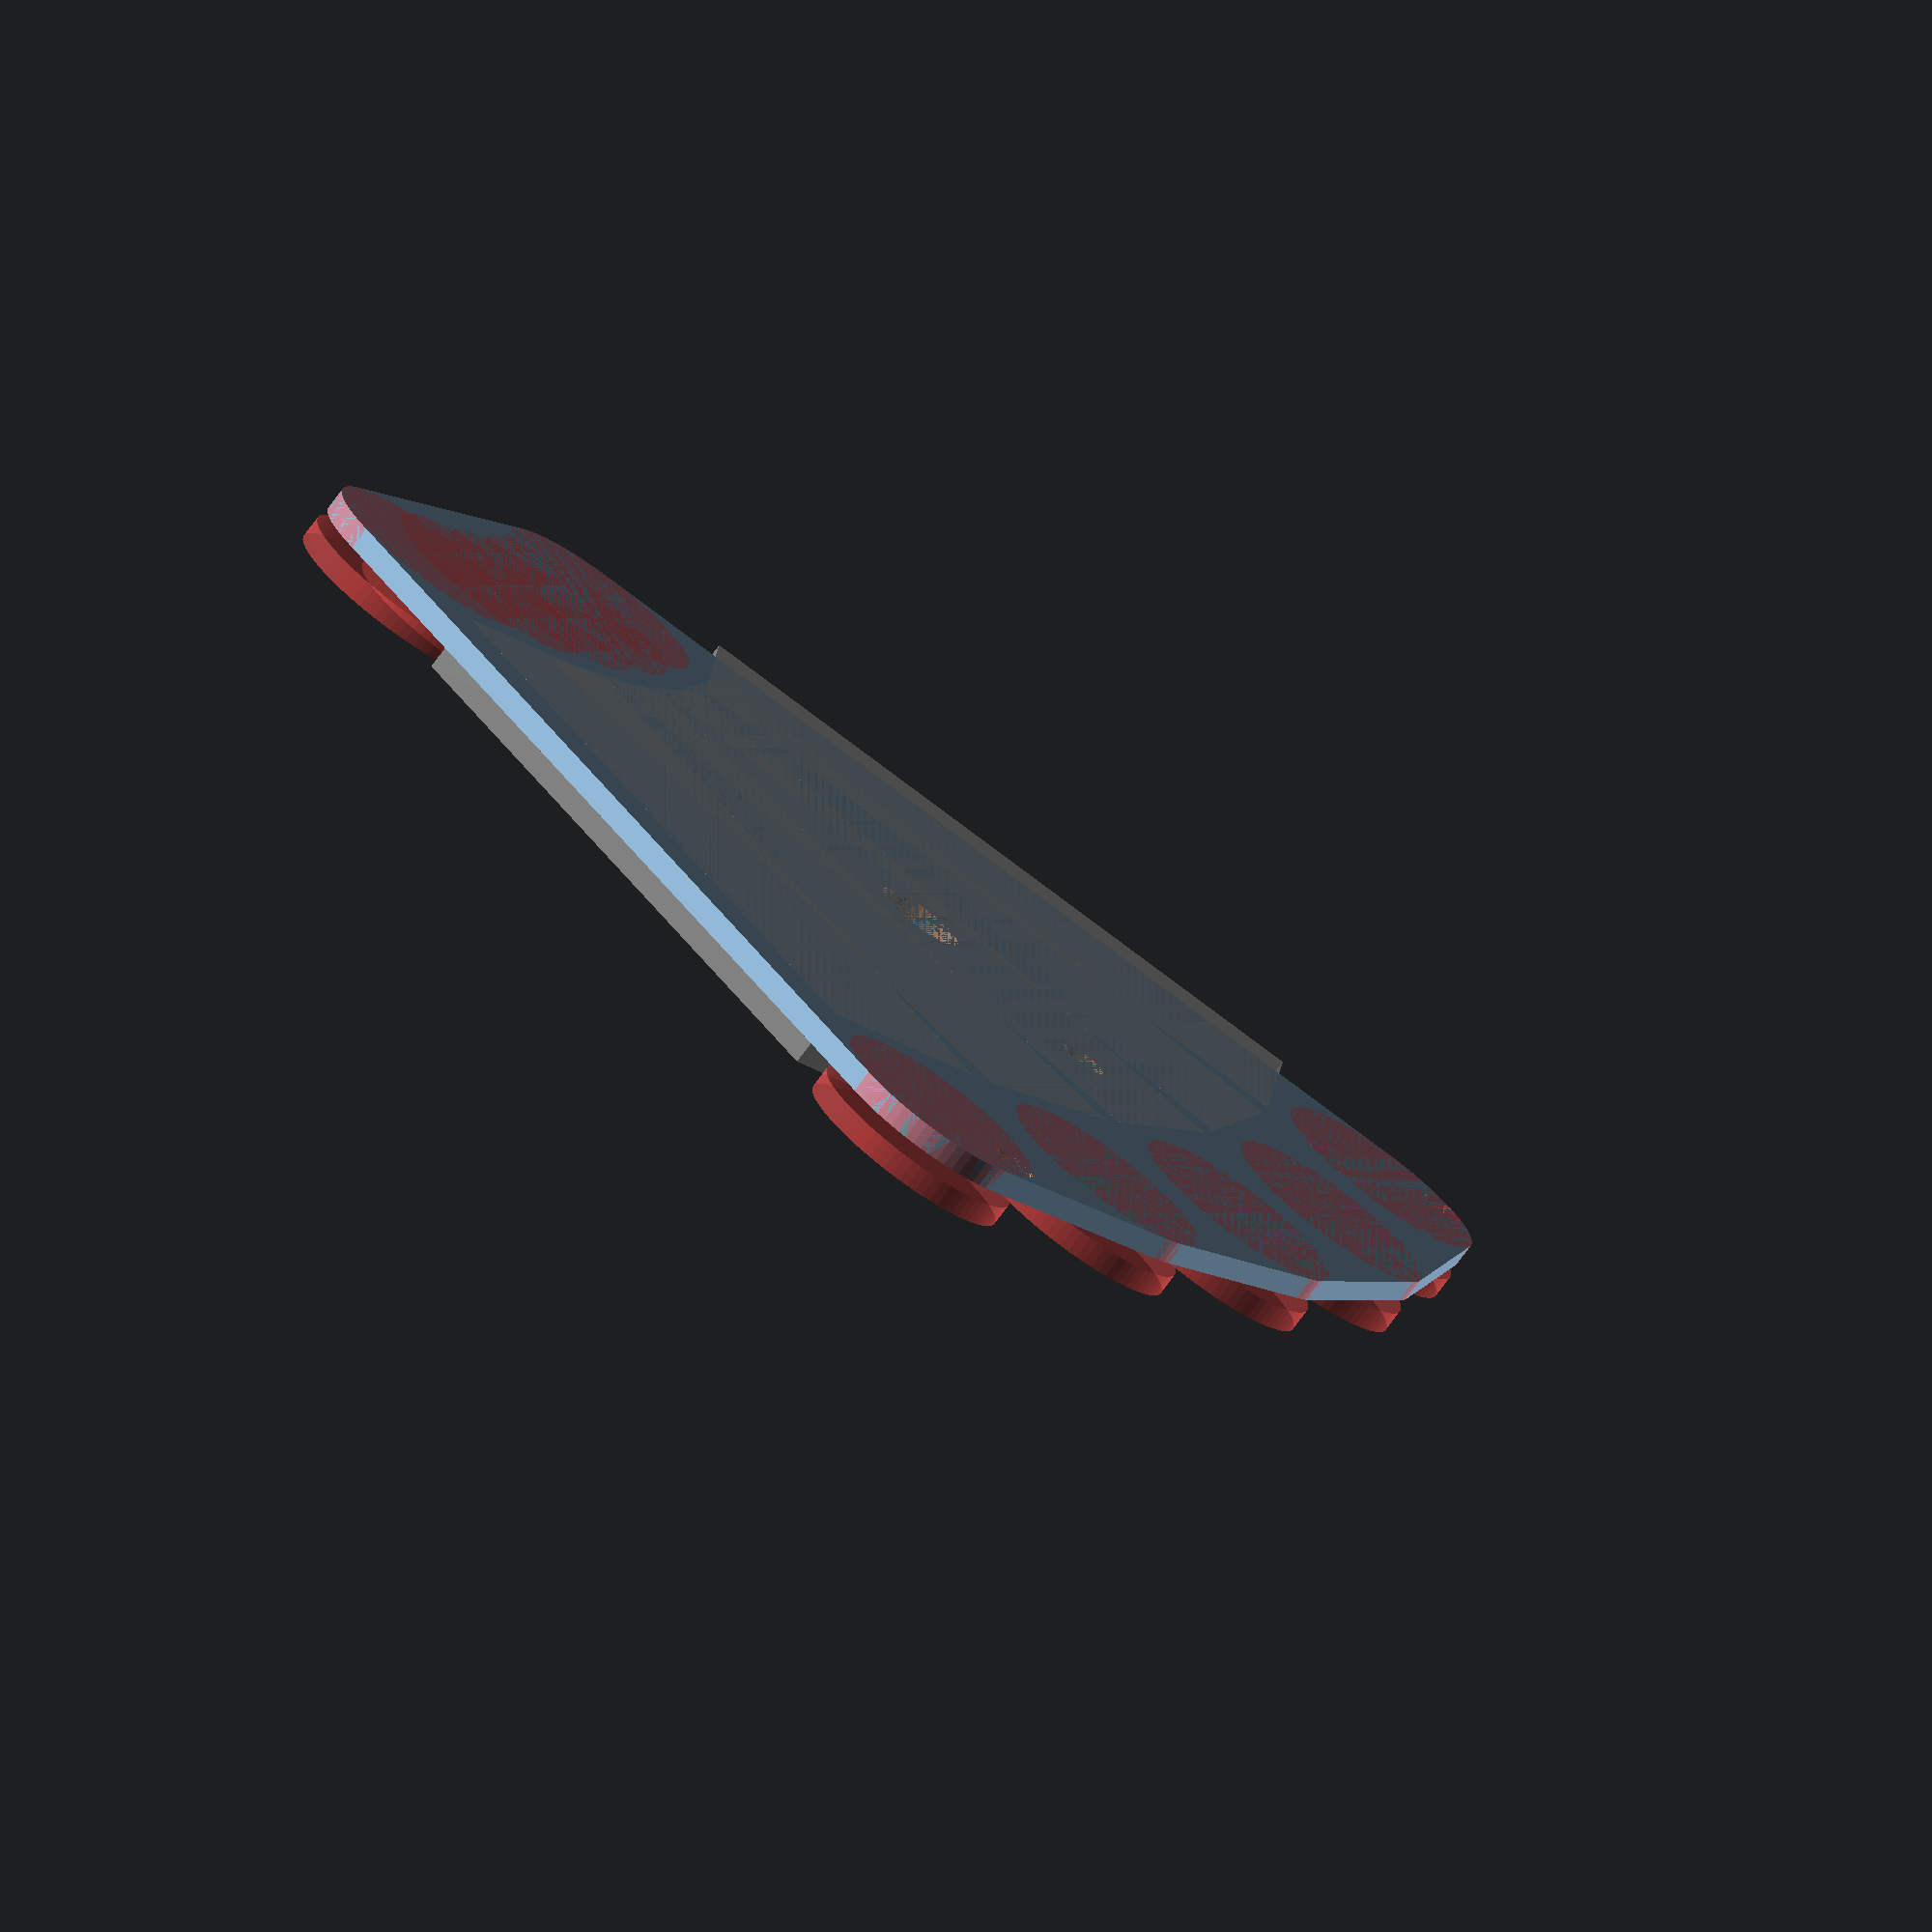
<openscad>
include <MCAD/bearing.scad>

// ---------------------------
// Constants
// ---------------------------
$fa = 1;
$fs = 0.4;
in_to_mm = 25.4;
gap = 1.25; //1/32 * in_to_mm;
nut_gap = 7;//3/4 * in_to_mm;
eps = .15;

bearingModel = 608; //608
bearing_depth = bearingWidth(bearingModel);
bearing_or = bearingOuterDiameter(bearingModel)/2;
bearing_ir = bearingInnerDiameter(bearingModel)/2;
axel_ir = bearing_ir+.1;
alignment_bolt_r = 3.9/2;


// ---------------------------
// Variables
// ---------------------------
num_holes=8;
sectors = num_holes;
sector_degrees = 360 / sectors;

// Bar Magent values
bar_mag_length = 29.3;//29.2;
bar_mag_width = 9.5;//9.4;
bar_mag_depth = 6;//5;
border = 5;

// Coil related values
coil_wire_width = bar_mag_width;
coil_inner_r = 1;
coil_center_hole_r = bearing_or+eps;

// Calculated values
bar_mag_cir = num_holes*2*bar_mag_width;
bar_mag_disk_r = round(bar_mag_cir/(3.14159*2)+bar_mag_length+border+2);
bar_mag_disk_depth = bar_mag_depth;
coil_disk_r = round(bar_mag_disk_r + coil_wire_width + border);
coil_disk_depth = bearing_depth;
coil_disk_base = .6;


//Print values
echo(str("bearing_depth:", bearing_depth));
echo(str("sector_degrees:", sector_degrees));
echo(str("bar_mag_disk_r:", bar_mag_disk_r));
echo(str("bar_mag_disk_depth:", bar_mag_disk_depth));
echo(str("coil_disk_r:", coil_disk_r));
echo(str("coil_disk_depth:", coil_disk_depth));

//rotate([0,0,sector_degrees*$t])
//barMagDisk();
//translate([0,0,10]) {
//    #barMagCoilHolderArray();
//    %barMagCoilDisk(bearing=true);
//}

//barMagCoilHolderDiff();
//barMagCoilDisk();
barMagCoilHolderBottom();
//translate([0,0,10])barMagCoilHolderTop();

render_mode = "joe"; //"FULL", "PRINT", "TEST";
print_mode = "MAG"; //"MAG","COIL","HOLDER_TOP","HOLDER_BOT";

// Main rendering code
if (render_mode=="FULL") {
    renderFull();
} else if (render_mode=="PRINT") {
    renderPrint();
} else if (render_mode=="TEST") {
    renderTest();
}

module renderFull() {
    // Coil Disk
    //#barMagCoilHolderArray();
    barMagCoilDisk(bearing=true);
    
    // Rotating Magnet Disks (animate use: fps=1, steps=12)
    z_offset = (bar_mag_disk_depth + bearing_depth)/2 +1;
    rotate([0,0,sector_degrees*$t]) {
        translate([0,0,z_offset])
        %barMagDisk();
        translate([0,0,-z_offset])
        %barMagDisk();
    }
}

module renderPrint() {
    if (print_mode=="MAG") {
        // Magnet Disk1
        barMagDisk();
    } else if (print_mode=="COIL") {
        // COIL Disk
        barMagCoilDisk();
    } else if (print_mode=="HOLDER_TOP") {
        // Wire coil holder top
        barMagCoilHolderTop();
    } else if (print_mode=="HOLDER_BOT") {
        // Wire coil holder top
        barMagCoilHolderBottom();
    }
}

// ---------------------------------------
// Rotating Bar Magnet Disk Modules
// ---------------------------------------

// Bar Magnet Disk
module barMagDisk(h=bar_mag_depth) {
    difference() {
        cylinder(h=h,r=bar_mag_disk_r,center=true);
        //remove holes for bar magnets
        barMagHoles(bar_mag_disk_r, border);
        //remove hole for main axel
        cylinder(h=h*2,r=axel_ir,center=true);
    }
}

module barMagHoles(r,b,x=bar_mag_length,y=bar_mag_width,z=20) {
    sectors = num_holes;
    sector_degrees = 360 / sectors;
    for(sector = [1 : sectors]) {
        angle = sector_degrees * sector;
        rotate([0,0,angle])barMagHole(r,b,x,y,z);
    }    
}

module barMagHole(r,b,x=bar_mag_length,y=bar_mag_width,z=20) {
    translate([r-(x/2)-b,0,0])cube([x, y, z], center=true);
}

// ---------------------------------------
// Stationary Coil Disk Modules
// ---------------------------------------

// Stationary Bar Mag Coil Disk with trapezoid coils
module barMagCoilDisk(h=coil_disk_depth, bearing=false) {
    hole_or = bar_mag_disk_r + (coil_disk_r-bar_mag_disk_r)/1.5;
    // Disk
    difference() {
        //main structure
        cylinder(h=h,r=coil_disk_r,center=true);
        //remove trapezoids for coils
        //translate([0,0,-h])barMagCoilHolderOuterArray(z=20);
        translate([0,0,+coil_disk_base])barMagCoilHolderArray(z=h);
        // remove center hole for bearing
        cylinder(h=h*2,r=coil_center_hole_r,center=true);
        // remove outer alignment holes
        structureHoles(h=h,radius=hole_or,hole_r=alignment_bolt_r,sectors=num_holes*2);
        // remove wire channels
        wireChannels(h=h,radius=hole_or,hole_r=alignment_bolt_r,sectors=num_holes);
    }
    if (bearing == true) {
        translate([0, 0, -bearing_depth/2])
        bearing(model=bearingModel, outline=false);
    }
}


// ---------------------------------------
// Coil Holder Modules
// ---------------------------------------

module barMagCoilHolderTop(z=2) {
    difference() {
        barMagCoilHolderOuterHull(y=coil_wire_width-.1,z=z);
        barMagCoilHolderCenterHoles();
    }
}

module barMagCoilHolderBottom(z=coil_disk_depth) {
    difference() {
        barMagCoilHolderOuterHull(y=coil_wire_width-.1,z=z+2);
        translate([0,0,coil_disk_base+1])barMagCoilHolderDiff(z=z);
        barMagCoilHolderCenterHoles();
        barMagCoilHolderWireHoles();
    }
}

module barMagCoilHolderCenterHoles(z=coil_disk_depth) {
    coil_center_r = coil_disk_r - border - coil_wire_width - bar_mag_length/1.5;
    coil_offset_r = coil_center_r + coil_wire_width;
    rotate([0,0,-sector_degrees/2]) {
        translate([0,coil_center_r,0])cylinder(h=z*2,r=alignment_bolt_r,center=true);
        translate([0,coil_offset_r,0])cylinder(h=z*2,r=1,center=true);
    }
}

module barMagCoilHolderWireHoles(z=coil_disk_depth) {
    coil_offset_r = coil_disk_r - border - coil_wire_width/2 - 1.5;
    translate([0,coil_offset_r,0])cylinder(h=z*2,r=1,center=true);
    rotate([0,0,-sector_degrees]) {
        translate([0,coil_offset_r,0])cylinder(h=z*2,r=1,center=true);
    }
}

module barMagCoilHolderArray(z=10) {
    sectors = num_holes;
    sector_degrees = 360 / sectors*2;
    for(sector = [1 : sectors]) {
        angle = sector_degrees * sector;
        rotate([0,0,angle])barMagCoilHolderDiff(z=z);
    }    
}

module barMagCoilHolderDiff(z=10) {
    difference() {
        barMagCoilHolderOuterHull(z=z);
        barMagCoilHolderInnerHull(z=z+2);
    }
}

module barMagCoilHolderOuterArray(z=20) {
    sectors = num_holes;
    sector_degrees = 360 / sectors*2;
    for(sector = [1 : sectors]) {
        angle = sector_degrees * sector;
        rotate([0,0,angle])barMagCoilHolderOuterHull(z=z);
    }    
}

module barMagCoilHolderOuterHull(y=coil_wire_width,z=10) {
    hull() {
        barMagCoilOutlines(r=bar_mag_disk_r,b=border,y=y,z=z);
    }
}
module barMagCoilOutlines(r,b,x=bar_mag_length,y=coil_wire_width,z=10) {
    sectors = num_holes;
    sector_degrees = 360 / sectors;
    for(sector = [1 : 0.25 : 2]) {
        angle = sector_degrees * sector;
        rotate([0,0,angle])barMagCoilOut(r,b,x,y,z);
    }    
}

module barMagCoilOut(r,b,x=bar_mag_length,y=coil_wire_width,z=10) {
    x_off = x/2 + y/2 + coil_inner_r;
    y_off = y/4;
    translate([r-(x/2)-b,0,0]){
        #translate([x_off,y_off,0])cylinder(h=z,r=y/2,center=true);
        %cube([x, y, z], center=true);
        #translate([-x_off,y_off,0])cylinder(h=z,r=y/2,center=true);
    }
}


module barMagCoilHolderInnerHull(z=20) {
    hull() {
        barMagCoilInlines(bar_mag_disk_r,border,z=z);
    }
}

module barMagCoilInlines(r,b,x=30,y=coil_wire_width,z=20) {
    sectors = num_holes;
    sector_degrees = 360 / sectors;
    for(sector = [1 : 0.5 : 2]) {
        angle = sector_degrees * sector;
        rotate([0,0,angle])barMagCoilIn(r,b,sector,x,y,z);
    }    
}

module barMagCoilIn(r,b,sector,x=30,y=coil_wire_width,z=20) {
    x_off = x/2;
    y_off = y/2 + coil_inner_r;
    translate([r-(x/2)-b,0,0]){
        if (sector == 1) {
            translate([x_off,y_off,0])cylinder(h=z,r=coil_inner_r,center=true);
            translate([0,y_off,0])cube([x, coil_inner_r*2, z], center=true);
            translate([-x_off,y_off,0])cylinder(h=z,r=coil_inner_r,center=true);
        } else if (sector == 2) {
            translate([x_off,-y_off,0])cylinder(h=z,r=coil_inner_r,center=true);
            translate([0,-y_off,0])cube([x, coil_inner_r*2, z], center=true);
            translate([-x_off,-y_off,0])cylinder(h=z,r=coil_inner_r,center=true);
        } else {
            translate([x_off,y_off,0])cylinder(h=z,r=coil_inner_r,center=true);
            translate([x_off,-y_off,0])cylinder(h=z,r=coil_inner_r,center=true);
        }
    }
}


// ---------------------------------------
// Common Modules
// ---------------------------------------

module wireChannels(h, radius, hole_r, sectors=num_holes) {
    sector_degrees = 360 / sectors;
    for(sector = [1 : 1 : sectors]) {
        angle = sector_degrees * sector;
        rotate([0,0,angle]){
            translate([0,radius,hole_r/4])cube([hole_r,border*4,hole_r], center=true);
        }
    }    
}

module structureHoles(h, radius, hole_r, sectors=num_holes) {
    sector_degrees = 360 / sectors;
    for(sector = [1 : 1 : sectors]) {
        angle = sector_degrees * sector;
        x_pos = radius * sin(angle);
        y_pos = radius * cos(angle);
        translate([x_pos,y_pos,0]){
            hole(h, hole_r);
        }
    }    
}

module hole(h, hole_r) {
    cylinder(h=h+2,r=hole_r,center=true);
}


// ---------------------------------------
// Test Print Module
// ---------------------------------------

module renderTest(x=bar_mag_width,y=bar_mag_length,z=bar_mag_disk_depth) {
    difference() {
        //Base
        cube([x+border,y+border,z], center=true);
        //Bar Magnet hole
        cube([x, y, z+2], center=true);
    }
}

</openscad>
<views>
elev=255.5 azim=40.3 roll=36.4 proj=o view=solid
</views>
